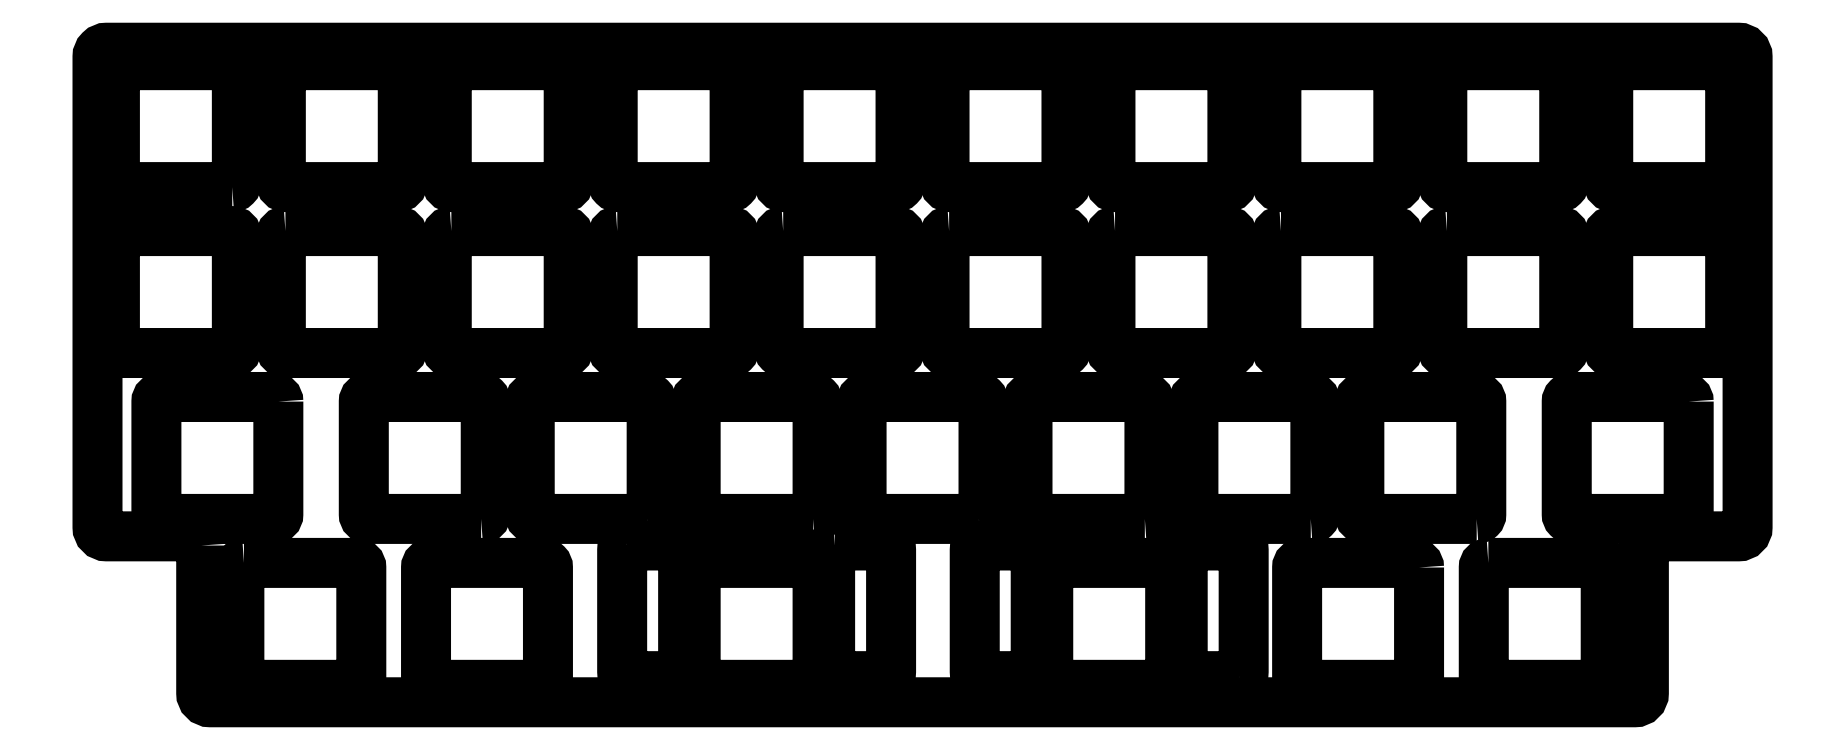
<metadata>
{"format":"dxf","ext":"dxf","renderer":"ezdxf+matplotlib","layout":"modelspace","background":"white","min_lineweight":24,"dpi":150}
</metadata>
<code>
0
SECTION
2
ENTITIES
0
LWPOLYLINE
8
0
90
8
70
1
43
0
10
168.4
20
51.34
10
168.4
20
38.39
42
-0.4142
10
167.9
20
37.86
10
154.9
20
37.86
42
-0.4142
10
154.4
20
38.39
10
154.4
20
51.34
42
-0.4142
10
154.9
20
51.86
10
167.9
20
51.86
42
-0.4142
0
LWPOLYLINE
8
0
90
8
70
1
43
0
10
149.3
20
51.34
10
149.3
20
38.39
42
-0.4142
10
148.8
20
37.86
10
135.9
20
37.86
42
-0.4142
10
135.3
20
38.39
10
135.4
20
51.34
42
-0.4142
10
135.9
20
51.86
10
148.8
20
51.86
42
-0.4142
0
LWPOLYLINE
8
0
90
8
70
1
43
0
10
186.9
20
18.81
10
174
20
18.81
42
-0.4142
10
173.5
20
19.34
10
173.5
20
32.29
42
-0.4142
10
174
20
32.81
10
186.9
20
32.81
42
-0.4142
10
187.5
20
32.29
10
187.5
20
19.34
42
-0.4142
0
LWPOLYLINE
8
0
90
8
70
1
43
0
10
130.3
20
51.34
10
130.3
20
38.39
42
-0.4142
10
129.8
20
37.86
10
116.8
20
37.86
42
-0.4142
10
116.3
20
38.39
10
116.3
20
51.34
42
-0.4142
10
116.8
20
51.86
10
129.8
20
51.86
42
-0.4142
0
LWPOLYLINE
8
0
90
8
70
1
43
0
10
154.9
20
32.81
10
167.9
20
32.81
42
-0.4142
10
168.4
20
32.29
10
168.4
20
19.34
42
-0.4142
10
167.9
20
18.81
10
154.9
20
18.81
42
-0.4142
10
154.4
20
19.34
10
154.4
20
32.29
42
-0.4142
0
LWPOLYLINE
8
0
90
8
70
1
43
0
10
20.76
20
13.24
10
20.76
20
0.2866
42
-0.4142
10
20.24
20
-0.2384
10
7.287
20
-0.2384
42
-0.4142
10
6.762
20
0.2866
10
6.762
20
13.24
42
-0.4142
10
7.287
20
13.76
10
20.24
20
13.76
42
-0.4142
0
LWPOLYLINE
8
0
90
8
70
1
43
0
10
92.2
20
51.34
10
92.2
20
38.39
42
-0.4142
10
91.68
20
37.86
10
78.73
20
37.86
42
-0.4142
10
78.2
20
38.39
10
78.2
20
51.34
42
-0.4142
10
78.73
20
51.86
10
91.68
20
51.86
42
-0.4142
0
LWPOLYLINE
8
0
90
8
70
1
43
0
10
35.05
20
51.34
10
35.05
20
38.39
42
-0.4142
10
34.52
20
37.86
10
21.58
20
37.86
42
-0.4142
10
21.05
20
38.39
10
21.05
20
51.34
42
-0.4142
10
21.58
20
51.86
10
34.52
20
51.86
42
-0.4142
0
LWPOLYLINE
8
0
90
8
70
1
43
0
10
111.3
20
51.34
10
111.3
20
38.39
42
-0.4142
10
110.7
20
37.86
10
97.78
20
37.86
42
-0.4142
10
97.25
20
38.39
10
97.25
20
51.34
42
-0.4142
10
97.78
20
51.86
10
110.7
20
51.86
42
-0.4142
0
LWPOLYLINE
8
0
90
8
70
1
43
0
10
187.5
20
51.34
10
187.5
20
38.39
42
-0.4142
10
186.9
20
37.86
10
174
20
37.86
42
-0.4142
10
173.5
20
38.39
10
173.5
20
51.34
42
-0.4142
10
174
20
51.86
10
186.9
20
51.86
42
-0.4142
0
LWPOLYLINE
8
0
90
8
70
1
43
0
10
15.48
20
37.86
10
2.525
20
37.86
42
-0.4142
10
2
20
38.39
10
2
20
51.34
42
-0.4142
10
2.525
20
51.86
10
15.48
20
51.86
42
-0.4142
10
16
20
51.34
10
16
20
38.39
42
-0.4142
0
LWPOLYLINE
8
0
90
8
70
1
43
0
10
54.1
20
51.34
10
54.1
20
38.39
42
-0.4142
10
53.58
20
37.86
10
40.63
20
37.86
42
-0.4142
10
40.1
20
38.39
10
40.1
20
51.34
42
-0.4142
10
40.63
20
51.86
10
53.58
20
51.86
42
-0.4142
0
LWPOLYLINE
8
0
90
8
70
1
43
0
10
73.15
20
51.34
10
73.15
20
38.39
42
-0.4142
10
72.63
20
37.86
10
59.68
20
37.86
42
-0.4142
10
59.15
20
38.39
10
59.15
20
51.34
42
-0.4142
10
59.68
20
51.86
10
72.63
20
51.86
42
-0.4142
0
LWPOLYLINE
8
0
90
8
70
1
43
0
10
44.05
20
-0.2384
10
31.1
20
-0.2384
42
-0.4142
10
30.58
20
0.2866
10
30.58
20
13.24
42
-0.4142
10
31.1
20
13.76
10
44.05
20
13.76
42
-0.4142
10
44.58
20
13.24
10
44.58
20
0.2866
42
-0.4142
0
LWPOLYLINE
8
0
90
8
70
1
43
0
10
97.78
20
32.81
10
110.7
20
32.81
42
-0.4142
10
111.3
20
32.29
10
111.3
20
19.34
42
-0.4142
10
110.7
20
18.81
10
97.78
20
18.81
42
-0.4142
10
97.25
20
19.34
10
97.25
20
32.29
42
-0.4142
0
LWPOLYLINE
8
0
90
8
70
1
43
0
10
63.1
20
-0.2384
10
50.15
20
-0.2384
42
-0.4142
10
49.62
20
0.2866
10
49.62
20
13.24
42
-0.4142
10
50.15
20
13.76
10
63.1
20
13.76
42
-0.4142
10
63.63
20
13.24
10
63.63
20
0.2866
42
-0.4142
0
LWPOLYLINE
8
0
90
8
70
1
43
0
10
78.73
20
32.81
10
91.68
20
32.81
42
-0.4142
10
92.2
20
32.29
10
92.2
20
19.34
42
-0.4142
10
91.68
20
18.81
10
78.73
20
18.81
42
-0.4142
10
78.2
20
19.34
10
78.2
20
32.29
42
-0.4142
0
LWPOLYLINE
8
0
90
8
70
1
43
0
10
82.15
20
-0.2384
10
69.2
20
-0.2384
42
-0.4142
10
68.68
20
0.2866
10
68.68
20
13.24
42
-0.4142
10
69.2
20
13.76
10
82.15
20
13.76
42
-0.4142
10
82.68
20
13.24
10
82.67
20
0.2866
42
-0.4142
0
LWPOLYLINE
8
0
90
8
70
1
43
0
10
101.2
20
-0.2384
10
88.25
20
-0.2384
42
-0.4142
10
87.73
20
0.2866
10
87.73
20
13.24
42
-0.4142
10
88.25
20
13.76
10
101.2
20
13.76
42
-0.4142
10
101.7
20
13.24
10
101.7
20
0.2866
42
-0.4142
0
LWPOLYLINE
8
0
90
8
70
1
43
0
10
120.2
20
-0.2384
10
107.3
20
-0.2384
42
-0.4142
10
106.8
20
0.2866
10
106.8
20
13.24
42
-0.4142
10
107.3
20
13.76
10
120.2
20
13.76
42
-0.4142
10
120.8
20
13.24
10
120.8
20
0.2866
42
-0.4142
0
LWPOLYLINE
8
0
90
8
70
1
43
0
10
139.3
20
-0.2384
10
126.4
20
-0.2384
42
-0.4142
10
125.8
20
0.2866
10
125.8
20
13.24
42
-0.4142
10
126.4
20
13.76
10
139.3
20
13.76
42
-0.4142
10
139.8
20
13.24
10
139.8
20
0.2866
42
-0.4142
0
LWPOLYLINE
8
0
90
8
70
1
43
0
10
158.4
20
-0.2384
10
145.4
20
-0.2384
42
-0.4142
10
144.9
20
0.2866
10
144.9
20
13.24
42
-0.4142
10
145.4
20
13.76
10
158.4
20
13.76
42
-0.4142
10
158.9
20
13.24
10
158.9
20
0.2866
42
-0.4142
0
LWPOLYLINE
8
0
90
8
70
1
43
0
10
159.7
20
-5.288
10
172.6
20
-5.288
42
-0.4142
10
173.2
20
-5.813
10
173.2
20
-18.76
42
-0.4142
10
172.6
20
-19.29
10
159.7
20
-19.29
42
-0.4142
10
159.2
20
-18.76
10
159.2
20
-5.813
42
-0.4142
0
LWPOLYLINE
8
0
90
8
70
1
43
0
10
182.7
20
13.24
10
182.7
20
0.2866
42
-0.4142
10
182.2
20
-0.2384
10
169.2
20
-0.2384
42
-0.4142
10
168.7
20
0.2866
10
168.7
20
13.24
42
-0.4142
10
169.2
20
13.76
10
182.2
20
13.76
42
-0.4142
0
LWPOLYLINE
8
0
90
8
70
1
43
0
10
116.8
20
32.81
10
129.8
20
32.81
42
-0.4142
10
130.3
20
32.29
10
130.3
20
19.34
42
-0.4142
10
129.8
20
18.81
10
116.8
20
18.81
42
-0.4142
10
116.3
20
19.34
10
116.3
20
32.29
42
-0.4142
0
LWPOLYLINE
8
0
90
8
70
1
43
0
10
16.81
20
-5.288
10
29.76
20
-5.288
42
-0.4142
10
30.29
20
-5.813
10
30.29
20
-18.76
42
-0.4142
10
29.76
20
-19.29
10
16.81
20
-19.29
42
-0.4142
10
16.29
20
-18.76
10
16.29
20
-5.813
42
-0.4142
0
LWPOLYLINE
8
0
90
8
70
1
43
0
10
135.9
20
32.81
10
148.8
20
32.81
42
-0.4142
10
149.3
20
32.29
10
149.3
20
19.34
42
-0.4142
10
148.8
20
18.81
10
135.9
20
18.81
42
-0.4142
10
135.3
20
19.34
10
135.4
20
32.29
42
-0.4142
0
LWPOLYLINE
8
0
90
8
70
1
43
0
10
2.525
20
32.81
10
15.48
20
32.81
42
-0.4142
10
16
20
32.29
10
16
20
19.34
42
-0.4142
10
15.48
20
18.81
10
2.525
20
18.81
42
-0.4142
10
2
20
19.34
10
2
20
32.29
42
-0.4142
0
LWPOLYLINE
8
0
90
8
70
1
43
0
10
59.68
20
32.81
10
72.63
20
32.81
42
-0.4142
10
73.15
20
32.29
10
73.15
20
19.34
42
-0.4142
10
72.63
20
18.81
10
59.68
20
18.81
42
-0.4142
10
59.15
20
19.34
10
59.15
20
32.29
42
-0.4142
0
LWPOLYLINE
8
0
90
8
70
1
43
0
10
21.58
20
32.81
10
34.52
20
32.81
42
-0.4142
10
35.05
20
32.29
10
35.05
20
19.34
42
-0.4142
10
34.52
20
18.81
10
21.58
20
18.81
42
-0.4142
10
21.05
20
19.34
10
21.05
20
32.29
42
-0.4142
0
LWPOLYLINE
8
0
90
8
70
1
43
0
10
40.63
20
32.81
10
53.58
20
32.81
42
-0.4142
10
54.1
20
32.29
10
54.1
20
19.34
42
-0.4142
10
53.58
20
18.81
10
40.63
20
18.81
42
-0.4142
10
40.1
20
19.34
10
40.1
20
32.29
42
-0.4142
0
LWPOLYLINE
8
0
90
16
70
1
43
0
10
11.91
20
-3.288
10
11.91
20
-20.24
42
0.4142
10
12.96
20
-21.29
10
176.5
20
-21.29
42
0.4142
10
177.5
20
-20.24
10
177.5
20
-3.288
42
-0.4142
10
178.6
20
-2.238
10
188.4
20
-2.238
42
0.4142
10
189.4
20
-1.188
10
189.4
20
52.81
42
0.4142
10
188.4
20
53.86
10
1.05
20
53.86
42
0.4142
10
-2.22e-15
20
52.81
10
1.388e-16
20
-1.188
42
0.4142
10
1.05
20
-2.238
10
10.86
20
-2.238
42
-0.4142
0
LWPOLYLINE
8
0
90
8
70
1
43
0
10
51.19
20
-19.29
10
38.24
20
-19.29
42
-0.4142
10
37.72
20
-18.76
10
37.72
20
-5.813
42
-0.4142
10
38.24
20
-5.288
10
51.19
20
-5.288
42
-0.4142
10
51.72
20
-5.813
10
51.72
20
-18.76
42
-0.4142
0
LWPOLYLINE
8
0
90
8
70
1
43
0
10
131.1
20
-18.29
10
125.1
20
-18.29
42
-0.4142
10
124.6
20
-17.76
10
124.6
20
-3.813
42
-0.4142
10
125.1
20
-3.288
10
131.1
20
-3.288
42
-0.4142
10
131.6
20
-3.813
10
131.6
20
-17.76
42
-0.4142
0
LWPOLYLINE
8
0
90
8
70
1
43
0
10
151.7
20
-5.813
10
151.7
20
-18.76
42
-0.4142
10
151.2
20
-19.29
10
138.3
20
-19.29
42
-0.4142
10
137.7
20
-18.76
10
137.7
20
-5.813
42
-0.4142
10
138.3
20
-5.288
10
151.2
20
-5.288
42
-0.4142
0
LWPOLYLINE
8
0
90
8
70
1
43
0
10
123.2
20
-5.813
10
123.2
20
-18.76
42
-0.4142
10
122.6
20
-19.29
10
109.7
20
-19.29
42
-0.4142
10
109.2
20
-18.76
10
109.2
20
-5.813
42
-0.4142
10
109.7
20
-5.288
10
122.6
20
-5.288
42
-0.4142
0
LWPOLYLINE
8
0
90
8
70
1
43
0
10
60.76
20
-3.288
10
66.71
20
-3.288
42
-0.4142
10
67.24
20
-3.813
10
67.24
20
-17.76
42
-0.4142
10
66.71
20
-18.29
10
60.76
20
-18.29
42
-0.4142
10
60.24
20
-17.76
10
60.24
20
-3.813
42
-0.4142
0
LWPOLYLINE
8
0
90
8
70
1
43
0
10
107.2
20
-18.29
10
101.2
20
-18.29
42
-0.4142
10
100.7
20
-17.76
10
100.7
20
-3.813
42
-0.4142
10
101.2
20
-3.288
10
107.2
20
-3.288
42
-0.4142
10
107.7
20
-3.813
10
107.7
20
-17.76
42
-0.4142
0
LWPOLYLINE
8
0
90
8
70
1
43
0
10
84.64
20
-3.288
10
90.59
20
-3.288
42
-0.4142
10
91.11
20
-3.813
10
91.11
20
-17.76
42
-0.4142
10
90.59
20
-18.29
10
84.64
20
-18.29
42
-0.4142
10
84.11
20
-17.76
10
84.11
20
-3.813
42
-0.4142
0
LWPOLYLINE
8
0
90
8
70
1
43
0
10
82.15
20
-19.29
10
69.2
20
-19.29
42
-0.4142
10
68.68
20
-18.76
10
68.68
20
-5.813
42
-0.4142
10
69.2
20
-5.288
10
82.15
20
-5.288
42
-0.4142
10
82.68
20
-5.813
10
82.67
20
-18.76
42
-0.4142
0
ENDSEC
0
EOF

</code>
